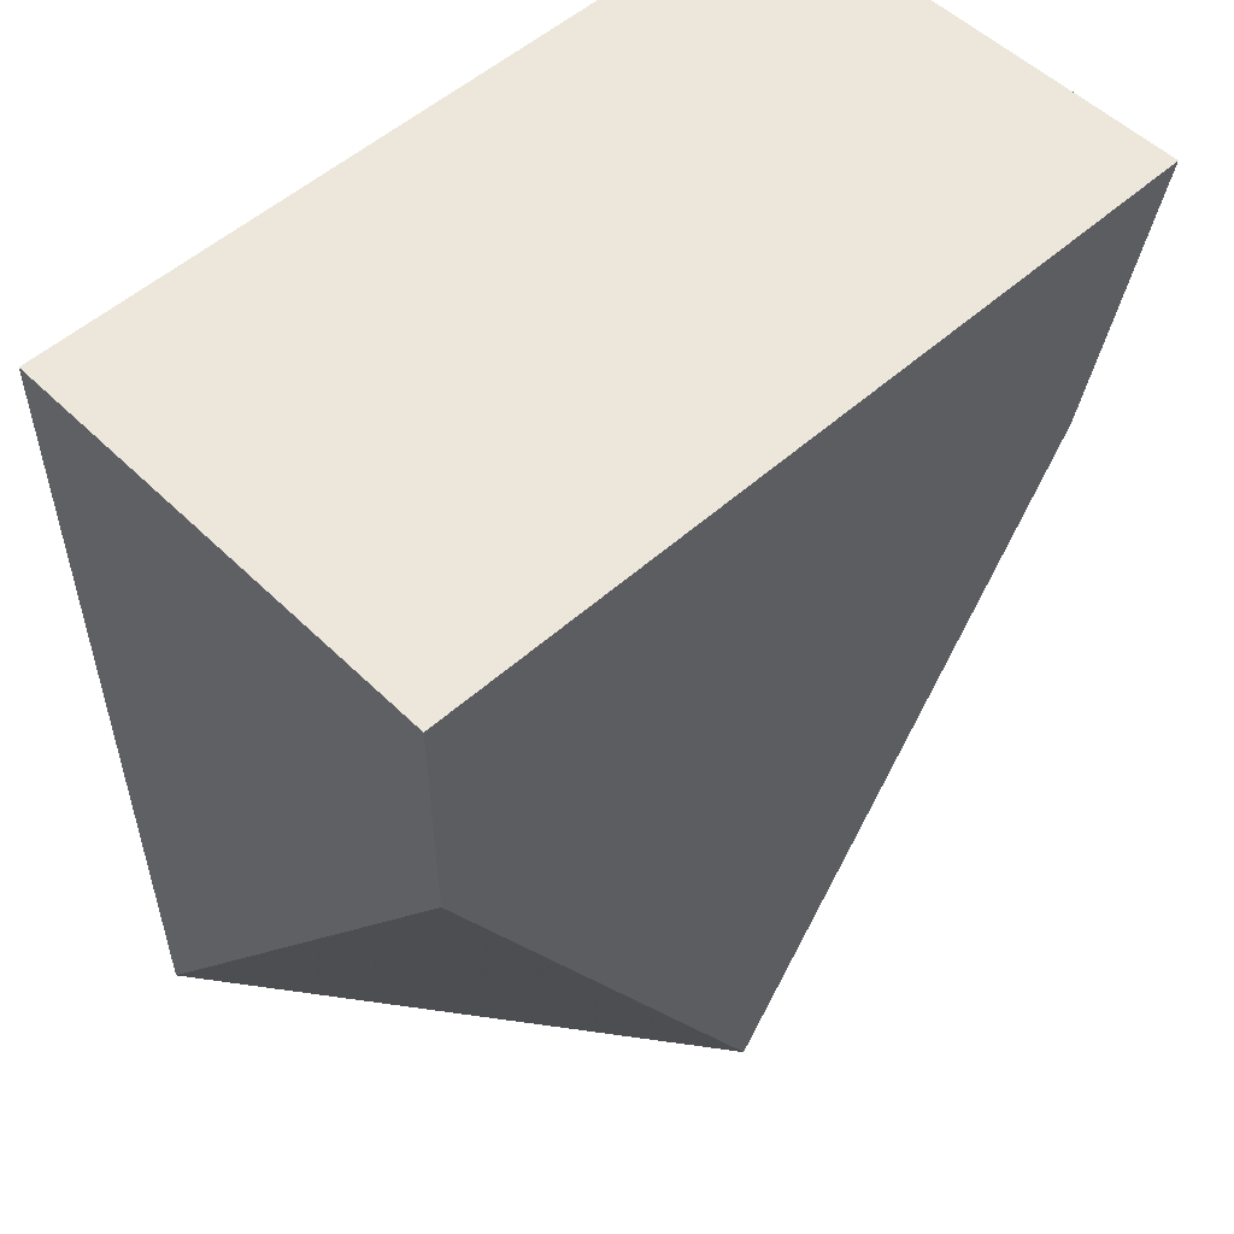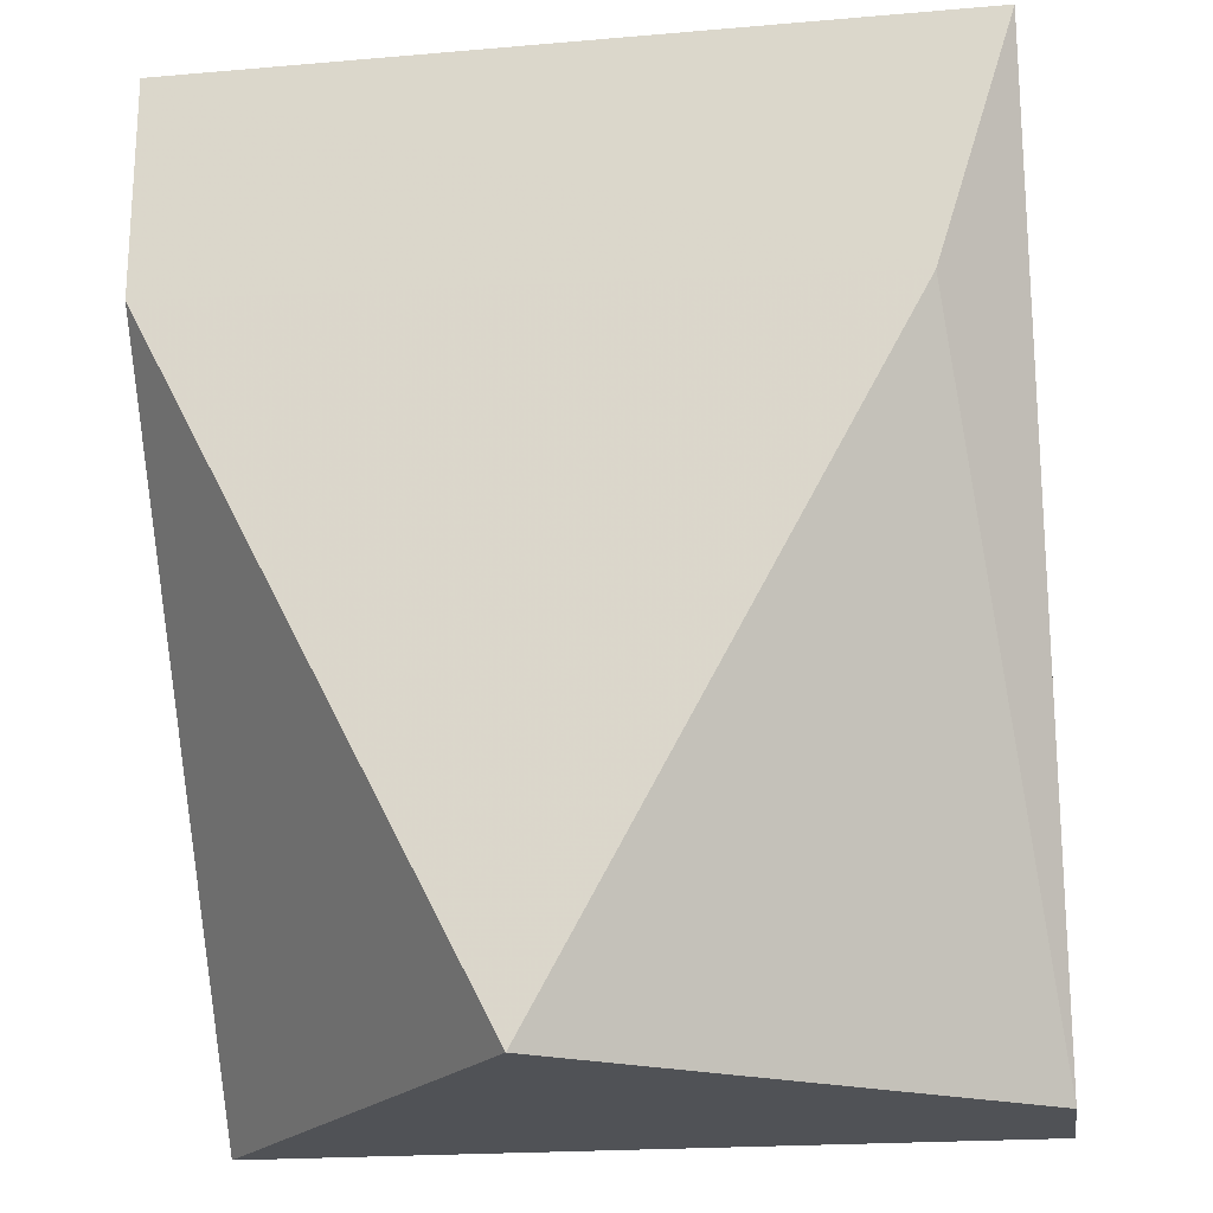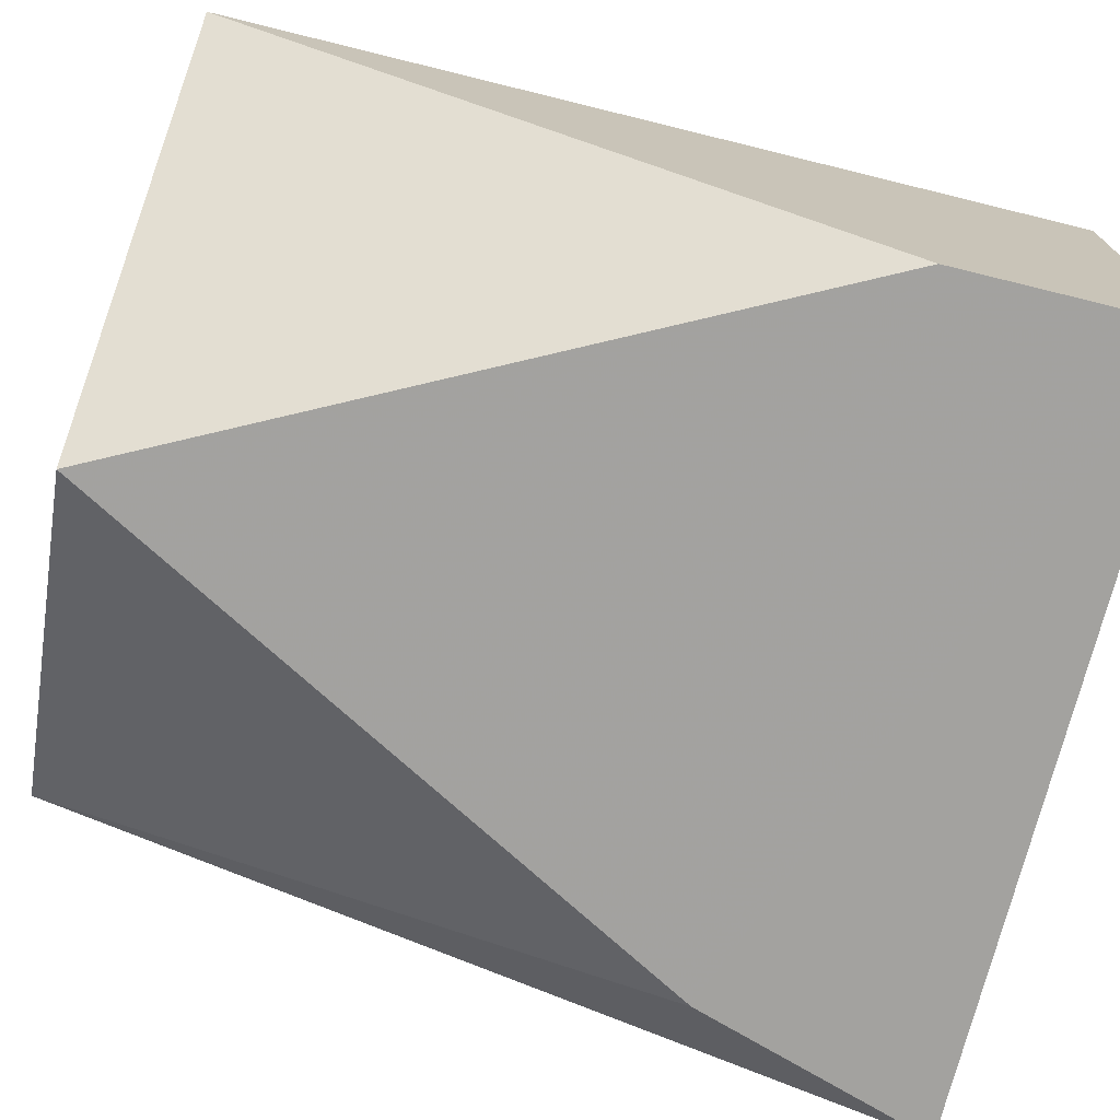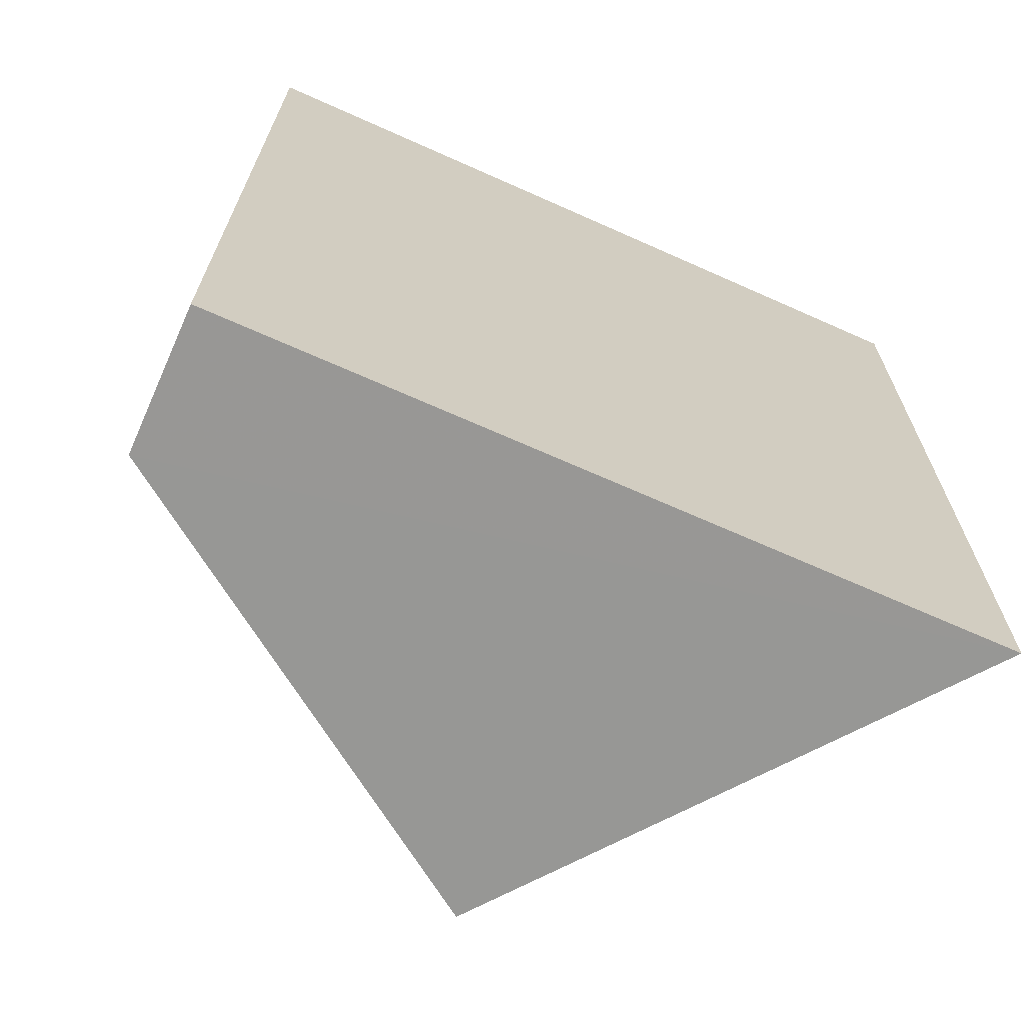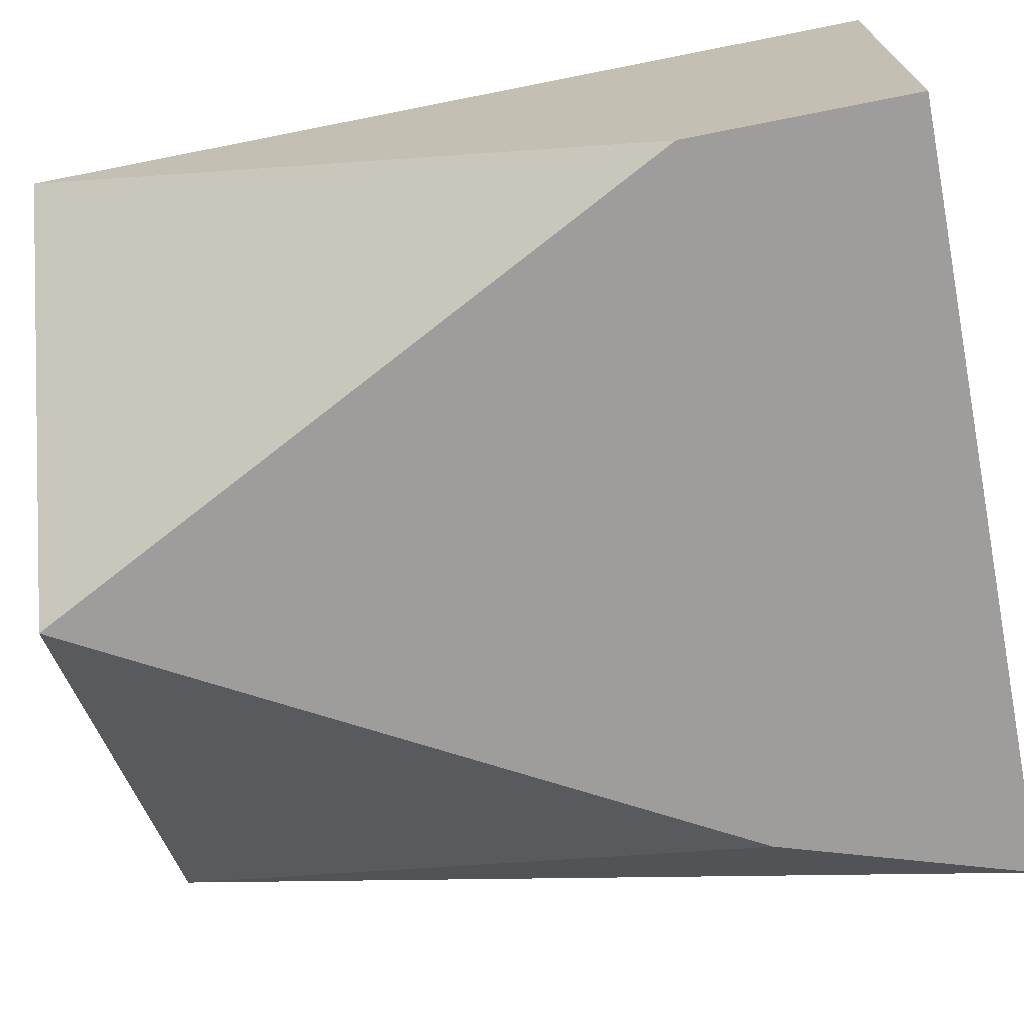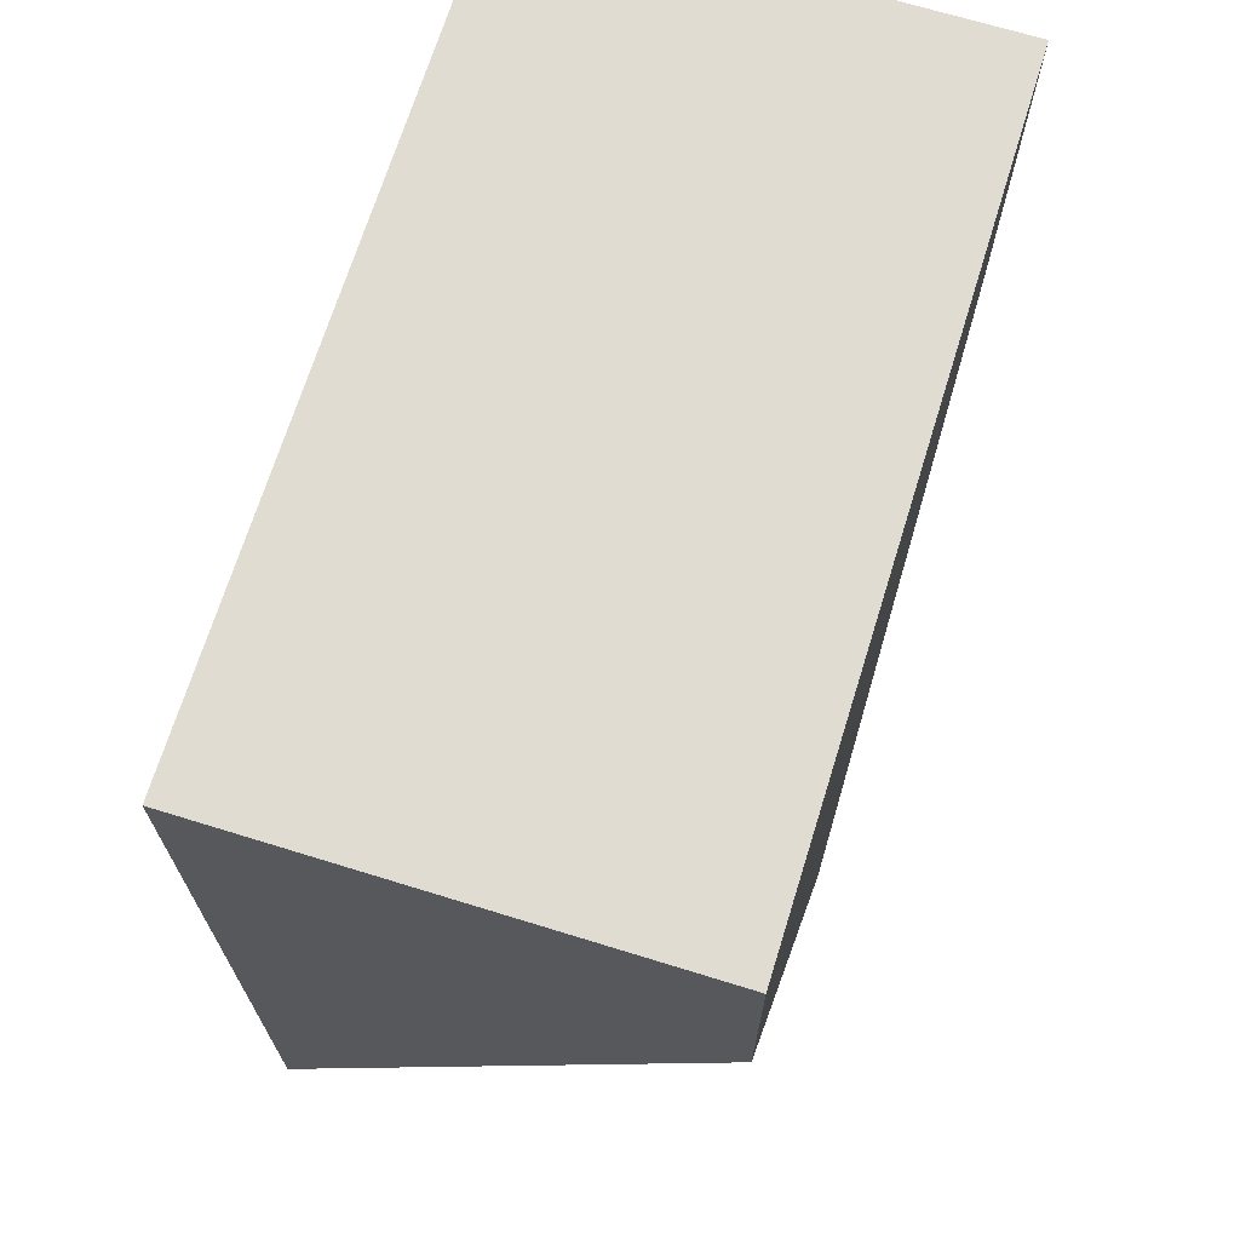
<metadata>
{"format":"obj","ext":"obj","renderer":"f3d","projection":"perspective","resolution":1024,"background":"white","views":[{"elev":53.1,"azim":136.3,"up":"+Y"},{"elev":-20.8,"azim":-171.3,"up":"+Y"},{"elev":-72.6,"azim":76.1,"up":"+Z"},{"elev":-68.2,"azim":-24.1,"up":"+Y"},{"elev":-70.6,"azim":101.1,"up":"+Z"},{"elev":69.2,"azim":107.2,"up":"+Y"}]}
</metadata>
<code>
v 0.001054 0.5845 0.2353
v 0.001007 0.5584 0.2353
v 0.001054 0.5845 0.2223
v -0.02166 0.5845 0.2223
v -0.02168 0.5584 0.2353
v -0.009036 0.5584 0.2223
v -0.02163 0.5845 0.2353
v 0.001042 0.578 0.2223
v -0.02168 0.5584 0.2311
v -0.01939 0.5772 0.2223
f 1 2 3
f 1 3 4
f 5 2 1
f 7 5 1
f 7 1 4
f 7 4 5
f 8 3 2
f 8 2 6
f 9 5 4
f 9 6 2
f 9 2 5
f 10 8 6
f 10 4 3
f 10 3 8
f 10 9 4
f 10 6 9

</code>
